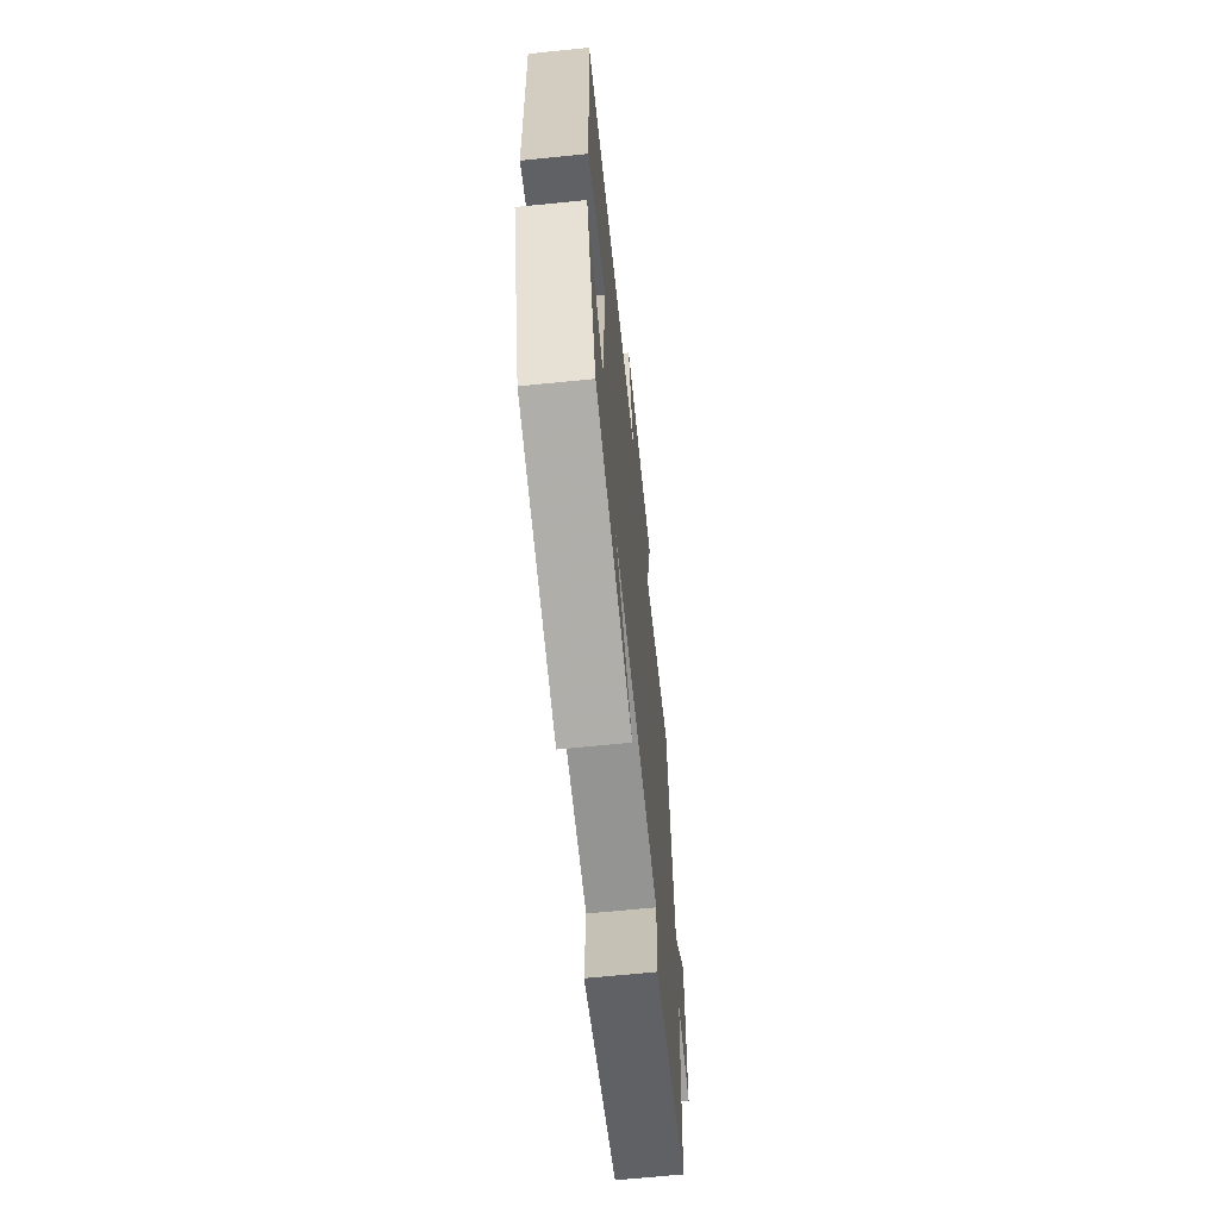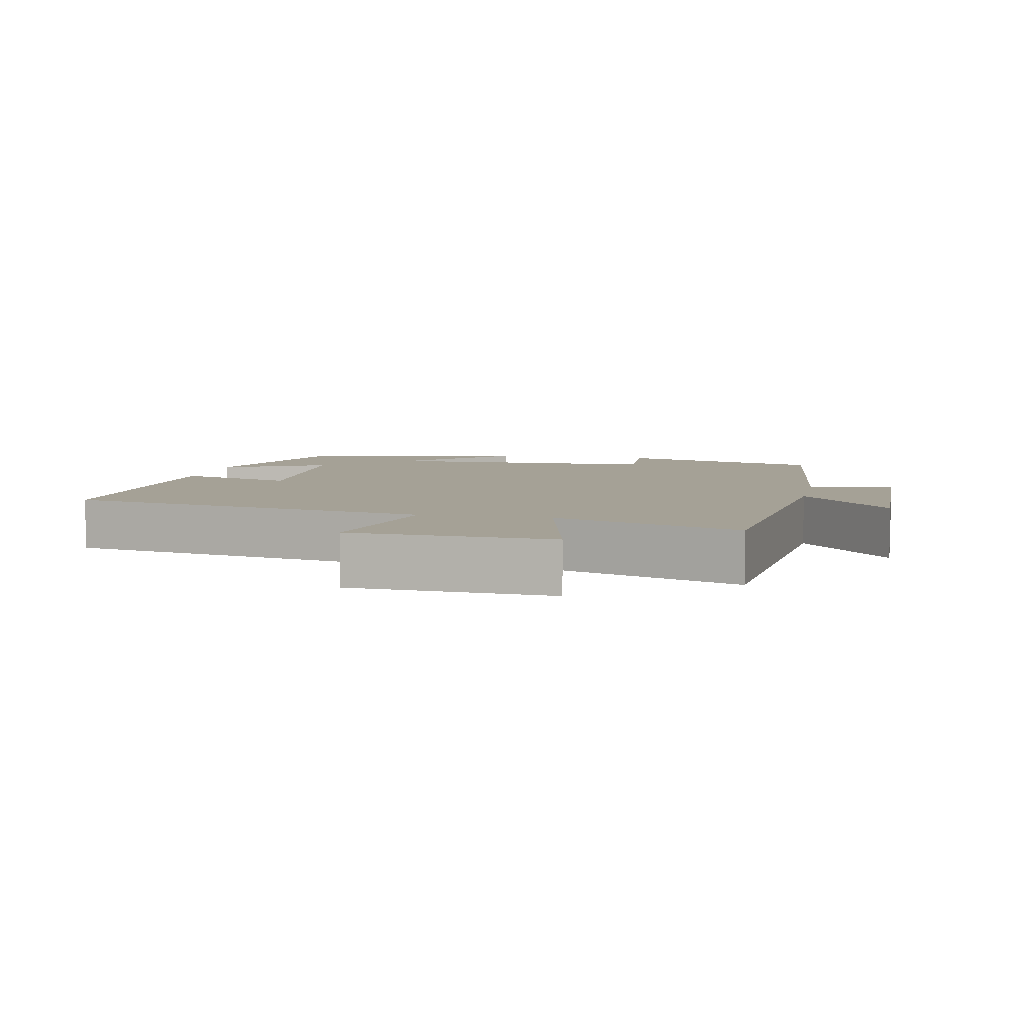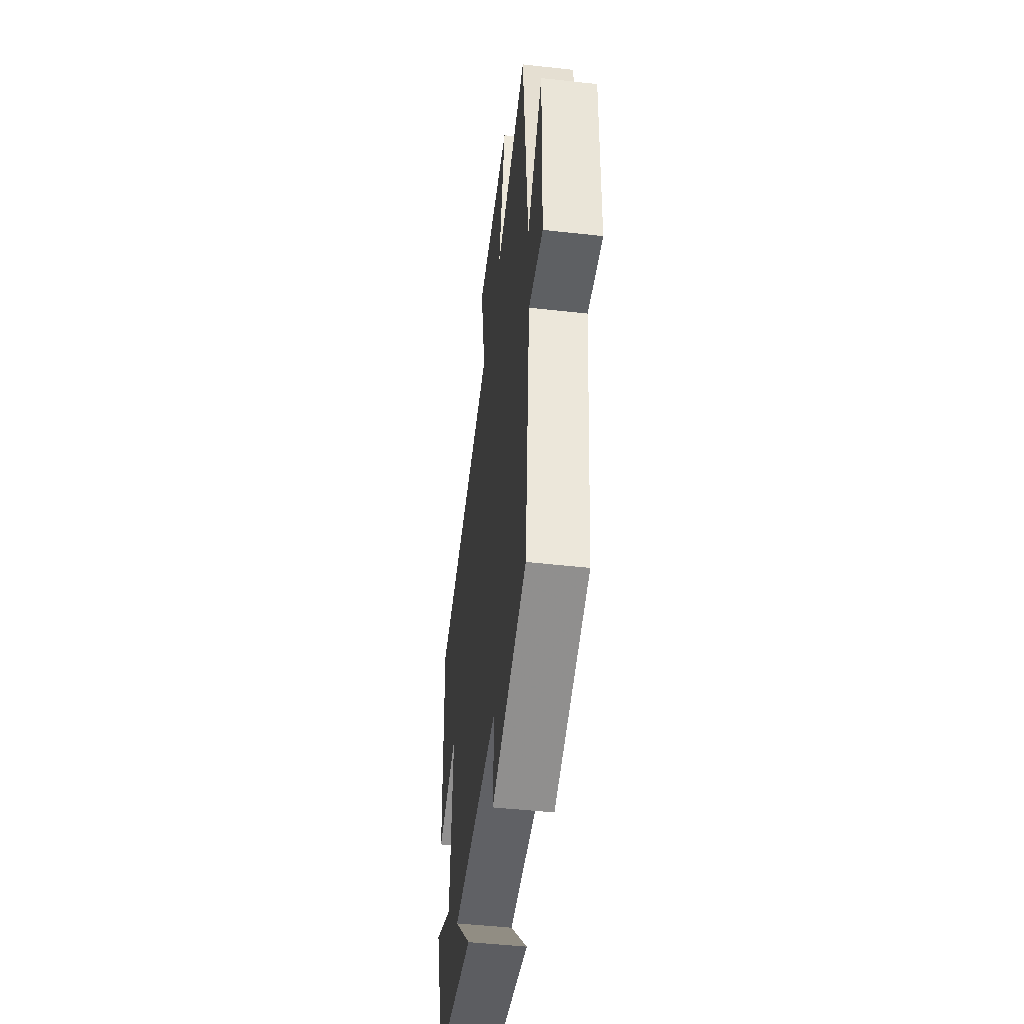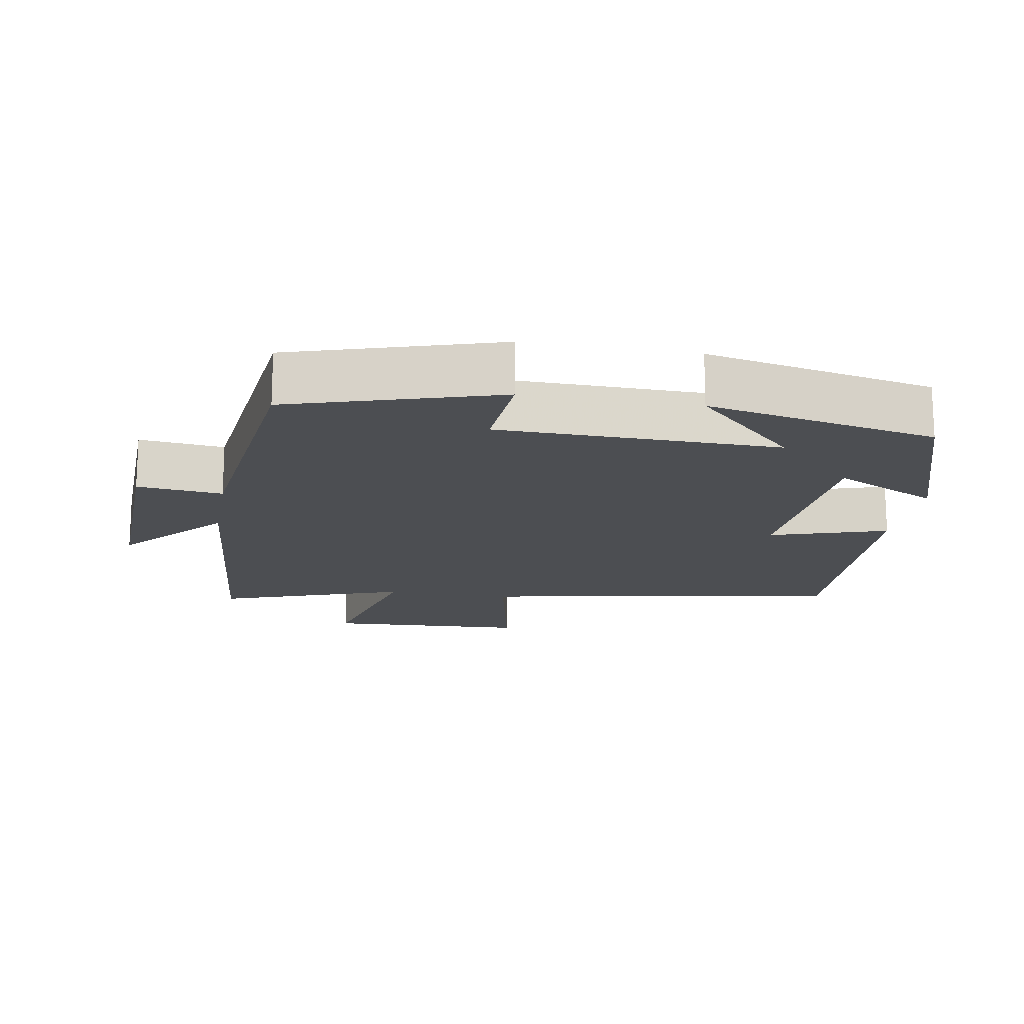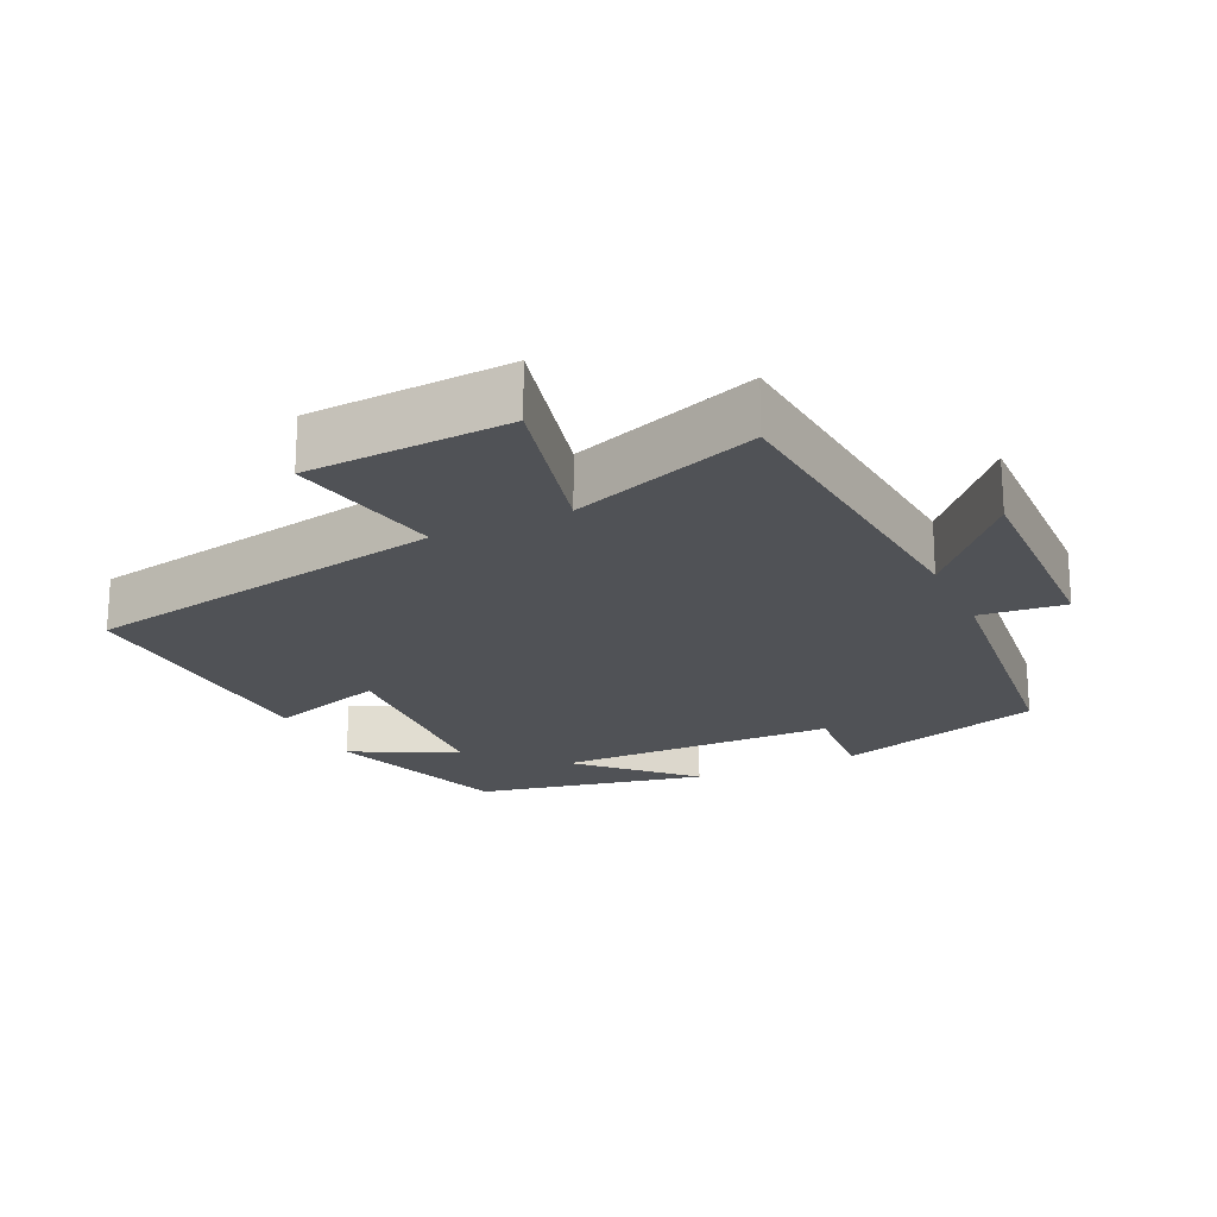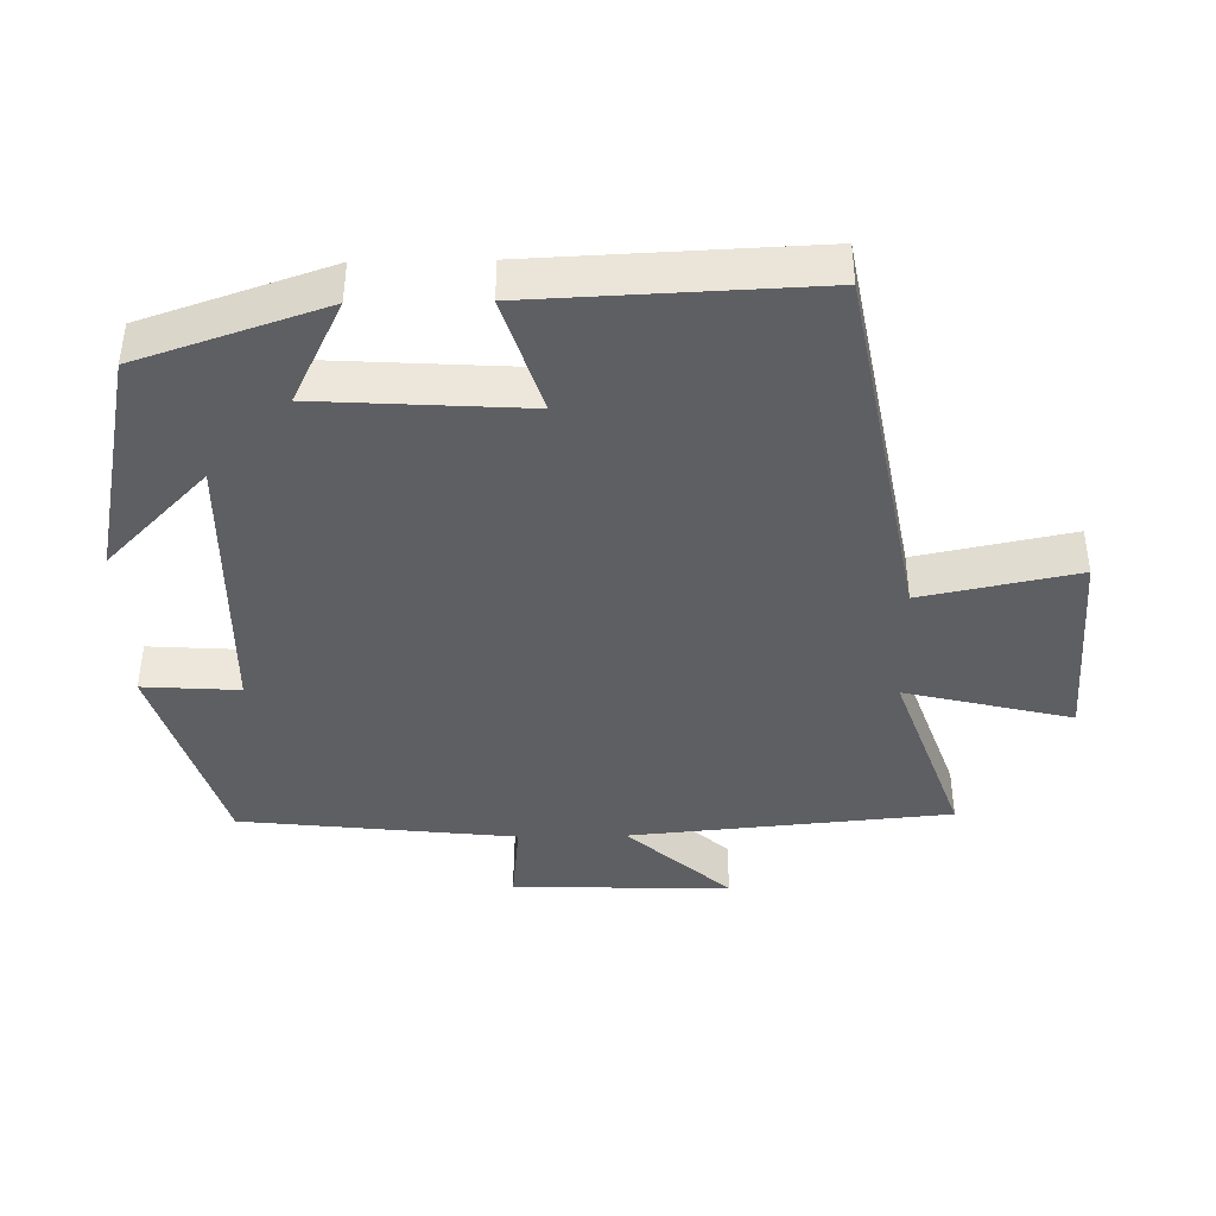
<metadata>
{"format":"obj","ext":"obj","renderer":"f3d","projection":"perspective","resolution":1024,"background":"white","views":[{"elev":-66.1,"azim":-84.2,"up":"+Z"},{"elev":6.1,"azim":11.7,"up":"+Y"},{"elev":-48.1,"azim":82.9,"up":"+Z"},{"elev":-16.6,"azim":170.0,"up":"+Y"},{"elev":-20.9,"azim":25.1,"up":"+Y"},{"elev":-41.6,"azim":-89.0,"up":"+Y"}]}
</metadata>
<code>
v -0.517 0.07 0.403
v 0.005 0.07 0.5
v -0.04 0.07 0.722
v 0.248 0.07 0.738
v 0.191 0.07 0.5
v 0.458 0.07 0.595
v 0.5 0.07 0.137
v 0.63 0.07 0.284
v 0.622 0.07 -0.028
v 0.5 0.07 -0.015
v 0.457 0.07 -0.409
v 0.162 0.07 -0.5
v 0.171 0.07 -0.362
v -0.229 0.07 -0.356
v -0.082 0.07 -0.5
v -0.411 0.07 -0.432
v -0.5 0.07 -0.167
v -0.351 0.07 -0.24
v -0.333 0.07 0.056
v -0.5 0.07 0.003
v -0.517 0 0.403
v 0.005 0 0.5
v -0.04 0 0.722
v 0.248 0 0.738
v 0.191 0 0.5
v 0.458 0 0.595
v 0.5 0 0.137
v 0.63 0 0.284
v 0.622 0 -0.028
v 0.5 0 -0.015
v 0.457 0 -0.409
v 0.162 0 -0.5
v 0.171 0 -0.362
v -0.229 0 -0.356
v -0.082 0 -0.5
v -0.411 0 -0.432
v -0.5 0 -0.167
v -0.351 0 -0.24
v -0.333 0 0.056
v -0.5 0 0.003
f 19 20 1 2
f 18 19 2
f 16 17 18
f 15 16 18
f 14 15 18
f 13 14 18 2
f 10 11 12 13
f 10 13 2
f 7 8 9 10
f 5 6 7 10
f 5 10 2 3
f 3 4 5
f 22 21 40 39
f 22 39 38
f 38 37 36
f 38 36 35
f 38 35 34
f 22 38 34 33
f 33 32 31 30
f 22 33 30
f 30 29 28 27
f 30 27 26 25
f 23 22 30 25
f 25 24 23
f 1 21 22 2
f 2 22 23 3
f 3 23 24 4
f 4 24 25 5
f 5 25 26 6
f 6 26 27 7
f 7 27 28 8
f 8 28 29 9
f 9 29 30 10
f 10 30 31 11
f 11 31 32 12
f 12 32 33 13
f 13 33 34 14
f 14 34 35 15
f 15 35 36 16
f 16 36 37 17
f 17 37 38 18
f 18 38 39 19
f 19 39 40 20
f 20 40 21 1

</code>
